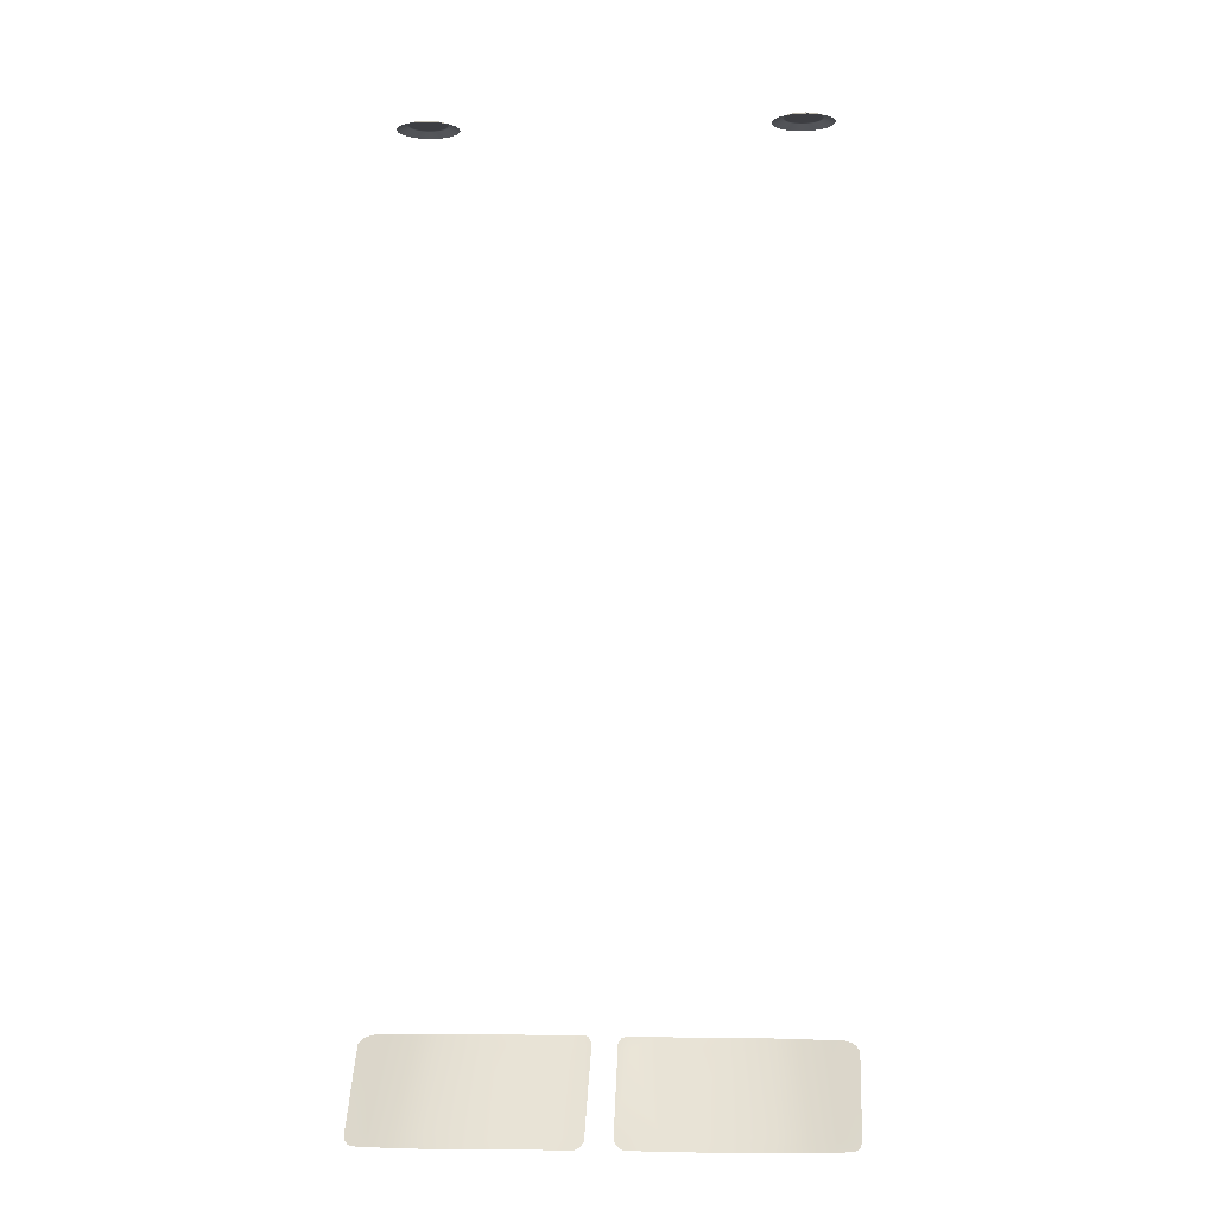
<metadata>
{"format":"obj","ext":"obj","renderer":"f3d","projection":"perspective","resolution":1024,"background":"white","views":[{"elev":-3.6,"azim":-175.5,"up":"+Z"}]}
</metadata>
<code>
g model_car_17_glass_LOD1
v 0.407 0.6542 1.948
v 0.3944 0.6537 1.948
v 0.3822 0.6571 1.948
v 0.4188 0.6585 1.948
v 0.3718 0.6641 1.948
v 0.4287 0.6663 1.948
v 0.364 0.674 1.948
v 0.4357 0.6768 1.948
v 0.3689 0.6611 1.947
v 0.3603 0.672 1.947
v 0.353 0.6438 1.938
v 0.3398 0.6605 1.938
v 0.3555 0.685 1.947
v 0.3325 0.6804 1.938
v 0.355 0.6989 1.947
v 0.3316 0.7017 1.938
v 0.3588 0.7123 1.947
v 0.3374 0.7222 1.938
v 0.3665 0.7239 1.947
v 0.3492 0.7398 1.938
v 0.3707 0.632 1.938
v 0.3805 0.6533 1.947
v 0.3911 0.6262 1.938
v 0.3939 0.6496 1.947
v 0.4124 0.627 1.938
v 0.4078 0.6501 1.947
v 0.4323 0.6344 1.938
v 0.4208 0.6549 1.947
v 0.3774 0.7325 1.947
v 0.3659 0.753 1.938
v 0.3904 0.7373 1.947
v 0.3859 0.7604 1.938
v 0.449 0.6476 1.938
v 0.4317 0.6635 1.947
v 0.4608 0.6652 1.938
v 0.4395 0.6751 1.947
v 0.4666 0.6857 1.938
v 0.4432 0.6885 1.947
v 0.4658 0.707 1.938
v 0.4427 0.7024 1.947
v 0.4584 0.7269 1.938
v 0.4379 0.7154 1.947
v 0.4452 0.7436 1.938
v 0.4293 0.7263 1.947
v 0.4276 0.7554 1.938
v 0.4177 0.7341 1.947
v 0.4071 0.7612 1.938
v 0.4043 0.7378 1.947
v 0.4391 0.689 1.948
v 0.4386 0.7016 1.948
v 0.3591 0.6984 1.948
v 0.3596 0.6858 1.948
v 0.3625 0.7106 1.948
v 0.4343 0.7134 1.948
v 0.3695 0.7211 1.948
v 0.4265 0.7233 1.948
v 0.3794 0.7289 1.948
v 0.416 0.7303 1.948
v 0.3913 0.7332 1.948
v 0.4038 0.7337 1.948
v 0.4433 0.931 0.03074
v 0.4488 1.054 -0.1183
v 0.4987 1.041 -0.1266
v 0.498 0.9067 0.03042
v 0.4021 0.9431 0.03459
v 0.4013 1.071 -0.1154
v 0.3305 0.9585 0.03659
v 0.3372 1.079 -0.1139
v 0.2234 0.9681 0.0371
v 0.2618 1.088 -0.1126
v 0.1846 1.09 -0.1094
v 0.2653 1.109 -0.1388
v 0.1751 1.113 -0.1357
v 0.09979 0.9721 0.03716
v 0.09712 0.954 0.05895
v 0.2206 0.9511 0.05826
v 0.115 1.092 -0.1071
v 0.05283 0.9736 0.03719
v 0.05695 1.094 -0.1114
v 0.3385 1.099 -0.1395
v 0.1149 1.115 -0.1355
v 0.04937 1.116 -0.1367
v 0.03959 1.113 -0.1335
v 0.04172 0.9542 0.05982
v 0.03282 1.109 -0.1282
v 0.02743 1.104 -0.1214
v 0.02476 0.9672 0.04574
v 0.03129 0.9583 0.05573
v 0.3295 0.9422 0.05705
v 0.4023 0.9265 0.05355
v 0.4412 0.9129 0.05122
v 0.4663 0.9042 0.04976
v 0.4841 0.901 0.04451
v 0.4934 0.9036 0.03755
v -0.02687 0.9673 0.04522
v -0.03289 0.9591 0.05444
v -0.05283 0.9736 0.03719
v -0.04225 0.9555 0.05814
v -0.09712 0.9553 0.05732
v -0.09979 0.9721 0.03716
v -0.2234 0.9681 0.0371
v -0.2206 0.9524 0.05662
v -0.1846 1.09 -0.1121
v -0.2618 1.088 -0.1126
v -0.2653 1.107 -0.1372
v -0.1751 1.112 -0.1368
v -0.115 1.092 -0.1118
v -0.05695 1.094 -0.1114
v -0.3372 1.079 -0.1139
v -0.3305 0.9585 0.03659
v -0.3383 1.098 -0.1379
v -0.1145 1.112 -0.1364
v -0.04975 1.114 -0.1351
v -0.04076 1.112 -0.1322
v -0.03449 1.108 -0.1273
v -0.02953 1.103 -0.1211
v -0.02791 1.096 -0.1125
v -0.02689 0.9749 0.03649
v -0.4013 1.071 -0.1154
v -0.4021 0.9431 0.03459
v -0.4488 1.054 -0.1183
v -0.4433 0.931 0.03074
v -0.4967 1.032 -0.1163
v -0.4978 0.911 0.02418
v -0.3983 1.086 -0.1392
v -0.4463 1.072 -0.1404
v -0.4785 1.061 -0.1413
v -0.4881 1.054 -0.1385
v -0.4934 1.048 -0.1339
v -0.4966 1.041 -0.1262
v -0.4959 0.9073 0.03009
v -0.4918 0.9047 0.03652
v -0.4833 0.9024 0.04299
v -0.4664 0.9056 0.0481
v -0.4416 0.9142 0.04958
v -0.4026 0.9278 0.05191
v -0.3296 0.9435 0.05541
v 0.3985 1.087 -0.1408
v 0.4467 1.074 -0.142
v 0.4793 1.062 -0.1429
v 0.4896 1.055 -0.1398
v 0.4953 1.049 -0.1347
v -0.3822 0.6571 1.948
v -0.3991 0.6937 1.948
v -0.3718 0.6641 1.948
v -0.3944 0.6537 1.948
v -0.407 0.6542 1.948
v -0.4188 0.6585 1.948
v -0.4287 0.6663 1.948
v -0.4357 0.6768 1.948
v -0.364 0.674 1.948
v -0.4391 0.689 1.948
v -0.4386 0.7016 1.948
v -0.3596 0.6858 1.948
v -0.3591 0.6984 1.948
v -0.3625 0.7106 1.948
v -0.3695 0.7211 1.948
v -0.3794 0.7289 1.948
v -0.3913 0.7332 1.948
v -0.4039 0.7337 1.948
v -0.3904 0.7373 1.947
v -0.4043 0.7378 1.947
v -0.3665 0.7239 1.947
v -0.3774 0.7325 1.947
v -0.3659 0.753 1.938
v -0.3859 0.7604 1.938
v -0.3492 0.7398 1.938
v -0.3374 0.7222 1.938
v -0.3588 0.7123 1.947
v -0.3316 0.7017 1.938
v -0.355 0.6989 1.947
v -0.3325 0.6804 1.938
v -0.3555 0.685 1.947
v -0.3398 0.6605 1.938
v -0.3603 0.672 1.947
v -0.353 0.6438 1.938
v -0.3689 0.6611 1.947
v -0.3707 0.632 1.938
v -0.3805 0.6533 1.947
v -0.3911 0.6262 1.938
v -0.3939 0.6496 1.947
v -0.4124 0.627 1.938
v -0.4078 0.6501 1.947
v -0.4323 0.6344 1.938
v -0.4208 0.6549 1.947
v -0.449 0.6476 1.938
v -0.4317 0.6635 1.947
v -0.4608 0.6652 1.938
v -0.4395 0.6751 1.947
v -0.4666 0.6857 1.938
v -0.4432 0.6885 1.947
v -0.4658 0.707 1.938
v -0.4427 0.7024 1.947
v -0.4584 0.7269 1.938
v -0.4379 0.7154 1.947
v -0.4452 0.7436 1.938
v -0.4293 0.7263 1.947
v -0.4276 0.7554 1.938
v -0.4177 0.7341 1.947
v -0.4071 0.7612 1.938
v -0.4343 0.7134 1.948
v -0.4265 0.7233 1.948
v -0.416 0.7303 1.948
v 0.4433 0.931 0.03074
v 0.4488 1.054 -0.1183
v 0.4987 1.041 -0.1266
v 0.498 0.9067 0.03042
v 0.4021 0.9431 0.03459
v 0.4013 1.071 -0.1154
v 0.3305 0.9585 0.03659
v 0.3372 1.079 -0.1139
v 0.2234 0.9681 0.0371
v 0.2618 1.088 -0.1126
v 0.1846 1.09 -0.1094
v 0.2653 1.109 -0.1388
v 0.1751 1.113 -0.1357
v 0.09979 0.9721 0.03716
v 0.09712 0.954 0.05895
v 0.2206 0.9511 0.05826
v 0.115 1.092 -0.1071
v 0.05283 0.9736 0.03719
v 0.05695 1.094 -0.1114
v 0.3385 1.099 -0.1395
v 0.1149 1.115 -0.1355
v 0.04937 1.116 -0.1367
v 0.03959 1.113 -0.1335
v 0.04172 0.9542 0.05982
v 0.03282 1.109 -0.1282
v 0.02743 1.104 -0.1214
v 0.02476 0.9672 0.04574
v 0.03129 0.9583 0.05573
v 0.3295 0.9422 0.05705
v 0.4023 0.9265 0.05355
v 0.4412 0.9129 0.05122
v 0.4663 0.9042 0.04976
v 0.4841 0.901 0.04451
v 0.4934 0.9036 0.03755
v -0.02687 0.9673 0.04522
v -0.03289 0.9591 0.05444
v -0.05283 0.9736 0.03719
v -0.04225 0.9555 0.05814
v -0.09712 0.9553 0.05732
v -0.09979 0.9721 0.03716
v -0.2234 0.9681 0.0371
v -0.2206 0.9524 0.05662
v -0.1846 1.09 -0.1121
v -0.2618 1.088 -0.1126
v -0.2653 1.107 -0.1372
v -0.1751 1.112 -0.1368
v -0.115 1.092 -0.1118
v -0.05695 1.094 -0.1114
v -0.3372 1.079 -0.1139
v -0.3305 0.9585 0.03659
v -0.3383 1.098 -0.1379
v -0.1145 1.112 -0.1364
v -0.04975 1.114 -0.1351
v -0.04076 1.112 -0.1322
v -0.03449 1.108 -0.1273
v -0.02953 1.103 -0.1211
v -0.02791 1.096 -0.1125
v -0.02689 0.9749 0.03649
v -0.4013 1.071 -0.1154
v -0.4021 0.9431 0.03459
v -0.4488 1.054 -0.1183
v -0.4433 0.931 0.03074
v -0.4967 1.032 -0.1163
v -0.4978 0.911 0.02418
v -0.3983 1.086 -0.1392
v -0.4463 1.072 -0.1404
v -0.4785 1.061 -0.1413
v -0.4881 1.054 -0.1385
v -0.4934 1.048 -0.1339
v -0.4966 1.041 -0.1262
v -0.4959 0.9073 0.03009
v -0.4918 0.9047 0.03652
v -0.4833 0.9024 0.04299
v -0.4664 0.9056 0.0481
v -0.4416 0.9142 0.04958
v -0.4026 0.9278 0.05191
v -0.3296 0.9435 0.05541
v 0.3985 1.087 -0.1408
v 0.4467 1.074 -0.142
v 0.4793 1.062 -0.1429
v 0.4896 1.055 -0.1398
v 0.4953 1.049 -0.1347
g model_car_17_glass_LOD1_0
f 3 2 1
f 4 3 1
f 5 3 4
f 6 5 4
f 7 5 6
f 8 7 6
f 5 7 9
f 7 10 9
f 9 10 11
f 10 12 11
f 10 13 12
f 13 14 12
f 13 15 14
f 15 16 14
f 15 17 16
f 17 18 16
f 17 19 18
f 19 20 18
f 9 11 21
f 22 9 21
f 22 21 23
f 24 22 23
f 24 23 25
f 26 24 25
f 26 25 27
f 28 26 27
f 19 29 20
f 29 30 20
f 29 31 30
f 31 32 30
f 28 27 33
f 34 28 33
f 34 33 35
f 36 34 35
f 36 35 37
f 38 36 37
f 38 37 39
f 40 38 39
f 40 39 41
f 42 40 41
f 42 41 43
f 44 42 43
f 44 43 45
f 46 44 45
f 46 45 47
f 48 46 47
f 6 34 36
f 6 4 34
f 8 6 36
f 8 36 38
f 49 8 38
f 49 38 40
f 50 49 40
f 50 40 42
f 50 51 49
f 51 52 49
f 49 52 8
f 53 51 50
f 54 53 50
f 54 42 44
f 54 50 42
f 55 53 54
f 56 55 54
f 56 54 44
f 56 44 46
f 57 55 56
f 58 57 56
f 58 56 46
f 58 46 48
f 59 57 58
f 60 59 58
f 60 58 48
f 60 48 31
f 59 60 31
f 55 57 19
f 57 29 19
f 59 31 29
f 57 59 29
f 55 19 17
f 53 55 17
f 53 17 15
f 51 53 15
f 51 15 13
f 52 51 13
f 52 13 10
f 7 52 10
f 31 48 32
f 48 47 32
f 52 7 8
f 5 9 22
f 3 5 22
f 3 22 24
f 2 3 24
f 2 24 26
f 1 2 26
f 1 26 28
f 4 1 28
f 4 28 34
f 63 62 61
f 64 63 61
f 65 61 62
f 66 65 62
f 67 65 66
f 68 67 66
f 69 67 68
f 70 69 68
f 71 69 70
f 70 72 71
f 72 73 71
f 74 69 71
f 69 74 75
f 76 69 75
f 67 69 76
f 77 74 71
f 71 73 77
f 78 74 77
f 74 78 75
f 79 78 77
f 70 68 80
f 72 70 80
f 80 68 66
f 73 81 77
f 77 81 79
f 81 82 79
f 82 83 79
f 78 84 75
f 85 79 83
f 86 79 85
f 79 86 78
f 86 87 78
f 84 78 88
f 88 78 87
f 89 67 76
f 67 89 65
f 89 90 65
f 61 65 90
f 91 61 90
f 92 61 91
f 93 61 92
f 93 94 61
f 64 61 94
f 97 96 95
f 97 98 96
f 98 97 99
f 97 100 99
f 100 101 99
f 101 102 99
f 101 100 103
f 101 103 104
f 105 104 103
f 106 105 103
f 100 107 103
f 100 97 107
f 106 103 107
f 97 108 107
f 101 104 109
f 110 101 109
f 101 110 102
f 104 105 111
f 109 104 111
f 112 106 107
f 112 107 108
f 113 112 108
f 114 113 108
f 108 115 114
f 108 116 115
f 108 117 116
f 117 108 97
f 118 117 97
f 95 118 97
f 110 109 119
f 109 111 119
f 120 110 119
f 120 119 121
f 122 120 121
f 122 121 123
f 124 122 123
f 111 125 119
f 119 125 126
f 121 119 126
f 127 121 126
f 121 127 128
f 128 129 121
f 130 123 121
f 121 129 130
f 131 122 124
f 122 131 132
f 132 133 122
f 122 133 134
f 122 134 135
f 122 135 136
f 120 122 136
f 136 137 120
f 137 110 120
f 110 137 102
f 138 80 66
f 138 66 139
f 66 62 139
f 62 140 139
f 140 62 141
f 142 141 62
f 142 62 63
f 145 144 143
f 143 144 146
f 146 144 147
f 147 144 148
f 148 144 149
f 149 144 150
f 151 144 145
f 150 144 152
f 152 144 153
f 154 144 151
f 155 144 154
f 156 144 155
f 157 144 156
f 158 144 157
f 159 144 158
f 160 144 159
f 160 159 161
f 162 160 161
f 158 157 163
f 164 158 163
f 159 158 164
f 161 159 164
f 161 164 165
f 166 161 165
f 162 161 166
f 164 163 167
f 165 164 167
f 167 163 168
f 163 169 168
f 157 156 169
f 163 157 169
f 168 169 170
f 169 171 170
f 169 156 171
f 170 171 172
f 171 173 172
f 172 173 174
f 173 175 174
f 174 175 176
f 175 177 176
f 176 177 178
f 177 179 178
f 178 179 180
f 179 181 180
f 180 181 182
f 181 183 182
f 182 183 184
f 183 185 184
f 184 185 186
f 185 187 186
f 186 187 188
f 187 189 188
f 188 189 190
f 189 191 190
f 190 191 192
f 191 193 192
f 192 193 194
f 193 195 194
f 194 195 196
f 195 197 196
f 196 197 198
f 197 199 198
f 198 199 200
f 199 162 200
f 187 149 189
f 148 149 187
f 149 150 189
f 189 150 191
f 150 152 191
f 191 152 193
f 152 153 193
f 193 153 195
f 195 201 197
f 153 201 195
f 153 144 201
f 201 144 202
f 201 202 197
f 197 202 199
f 202 144 203
f 202 203 199
f 199 203 162
f 203 144 160
f 203 160 162
f 200 162 166
f 185 148 187
f 147 148 185
f 183 147 185
f 146 147 183
f 181 146 183
f 143 146 181
f 179 143 181
f 145 143 179
f 177 145 179
f 151 145 177
f 175 151 177
f 154 151 175
f 173 154 175
f 155 154 173
f 171 155 173
f 156 155 171
f 206 205 204
f 207 206 204
f 208 204 205
f 209 208 205
f 210 208 209
f 211 210 209
f 212 210 211
f 213 212 211
f 214 212 213
f 213 215 214
f 215 216 214
f 217 212 214
f 212 217 218
f 219 212 218
f 210 212 219
f 220 217 214
f 214 216 220
f 221 217 220
f 217 221 218
f 222 221 220
f 213 211 223
f 215 213 223
f 223 211 209
f 216 224 220
f 220 224 222
f 224 225 222
f 225 226 222
f 221 227 218
f 228 222 226
f 229 222 228
f 222 229 221
f 229 230 221
f 227 221 231
f 231 221 230
f 232 210 219
f 210 232 208
f 232 233 208
f 204 208 233
f 234 204 233
f 235 204 234
f 236 204 235
f 236 237 204
f 207 204 237
f 240 239 238
f 240 241 239
f 241 240 242
f 240 243 242
f 243 244 242
f 244 245 242
f 244 243 246
f 244 246 247
f 248 247 246
f 249 248 246
f 243 250 246
f 243 240 250
f 249 246 250
f 240 251 250
f 244 247 252
f 253 244 252
f 244 253 245
f 247 248 254
f 252 247 254
f 255 249 250
f 255 250 251
f 256 255 251
f 257 256 251
f 251 258 257
f 251 259 258
f 251 260 259
f 260 251 240
f 261 260 240
f 238 261 240
f 253 252 262
f 252 254 262
f 263 253 262
f 263 262 264
f 265 263 264
f 265 264 266
f 267 265 266
f 254 268 262
f 262 268 269
f 264 262 269
f 270 264 269
f 264 270 271
f 271 272 264
f 273 266 264
f 264 272 273
f 274 265 267
f 265 274 275
f 275 276 265
f 265 276 277
f 265 277 278
f 265 278 279
f 263 265 279
f 279 280 263
f 280 253 263
f 253 280 245
f 281 223 209
f 281 209 282
f 209 205 282
f 205 283 282
f 283 205 284
f 285 284 205
f 285 205 206

</code>
